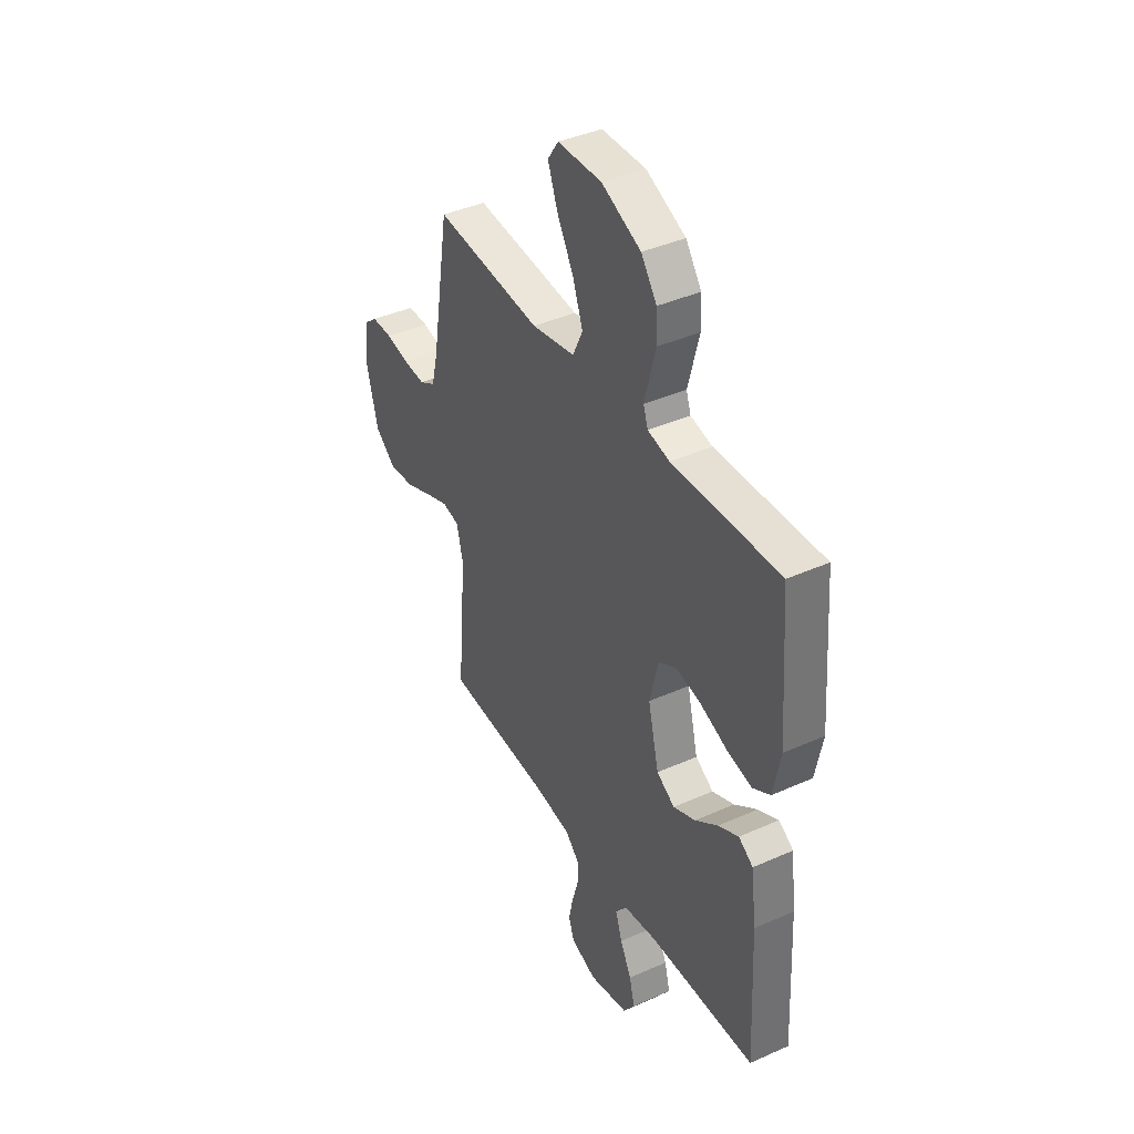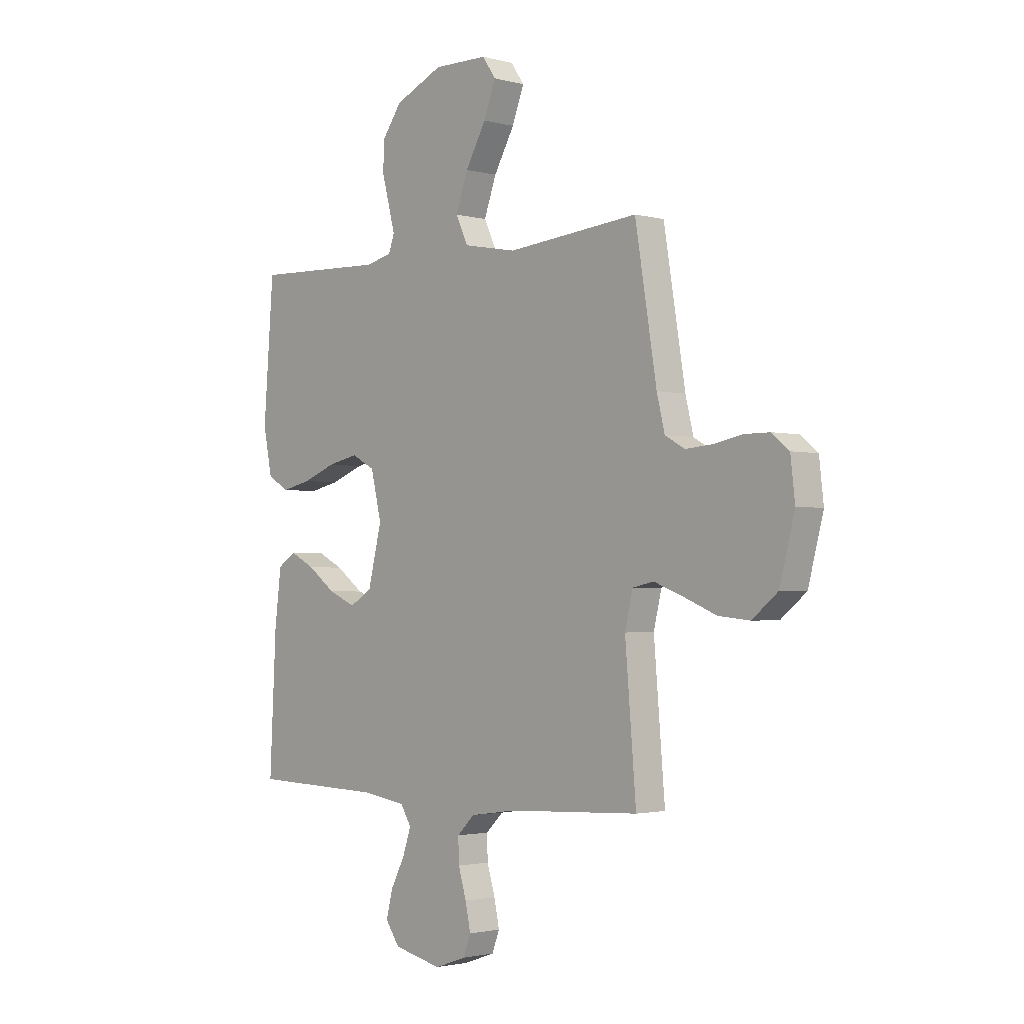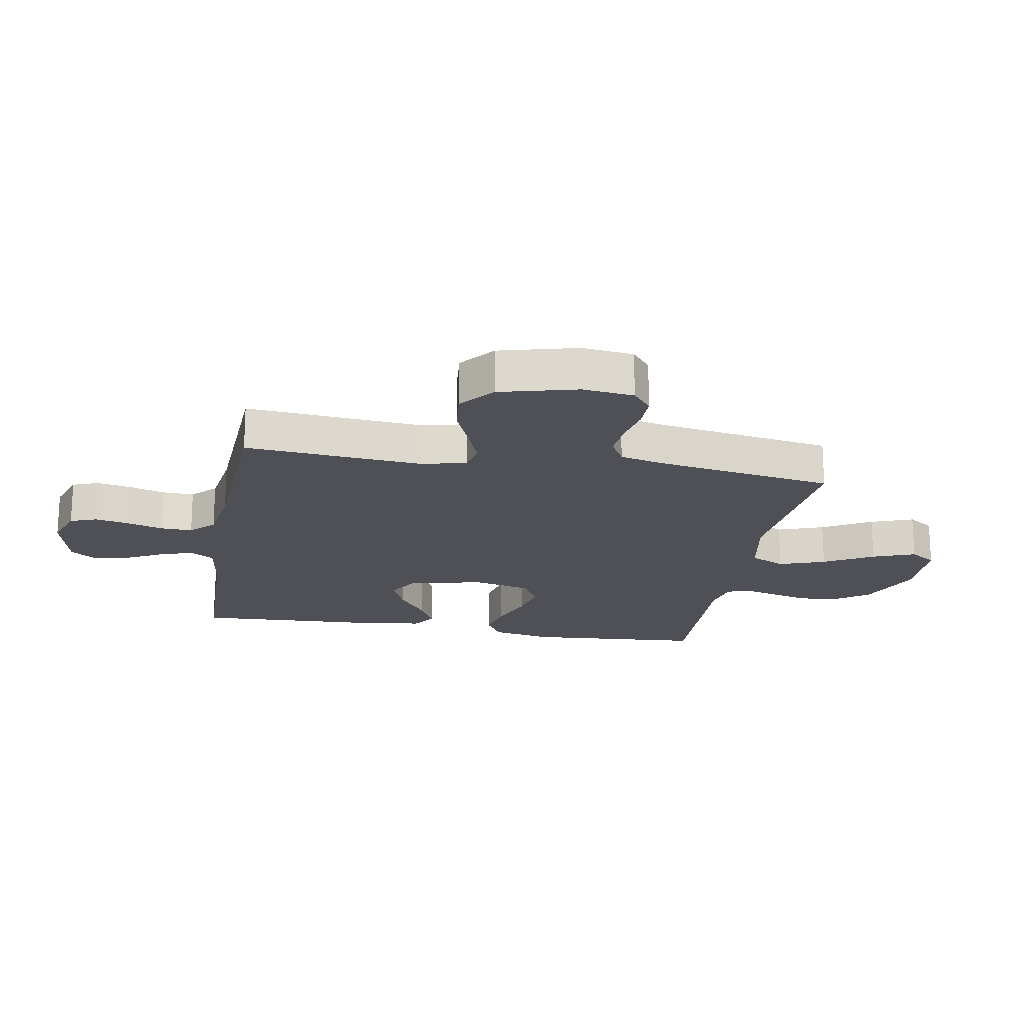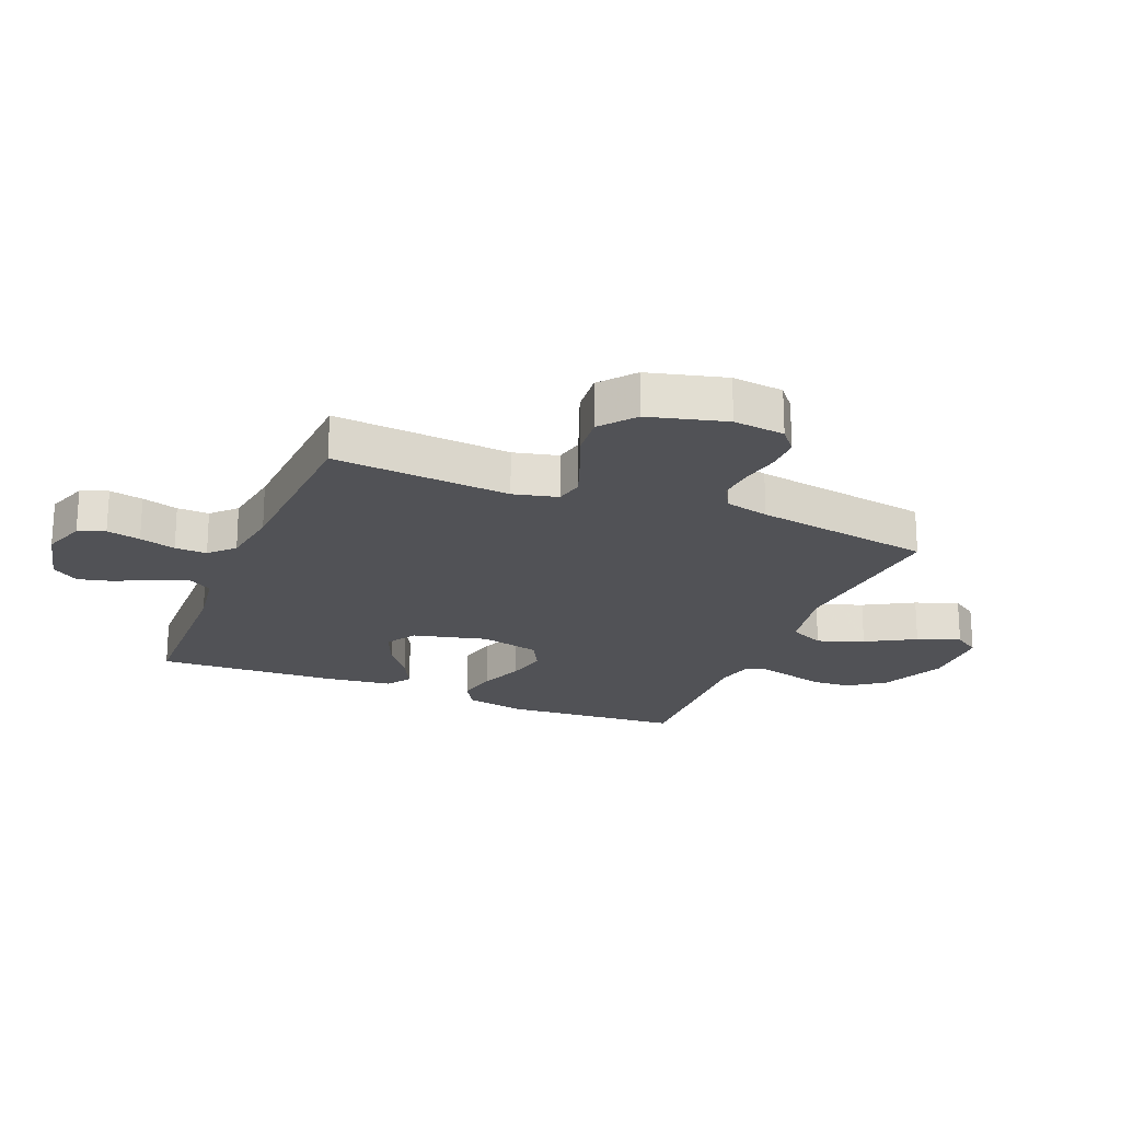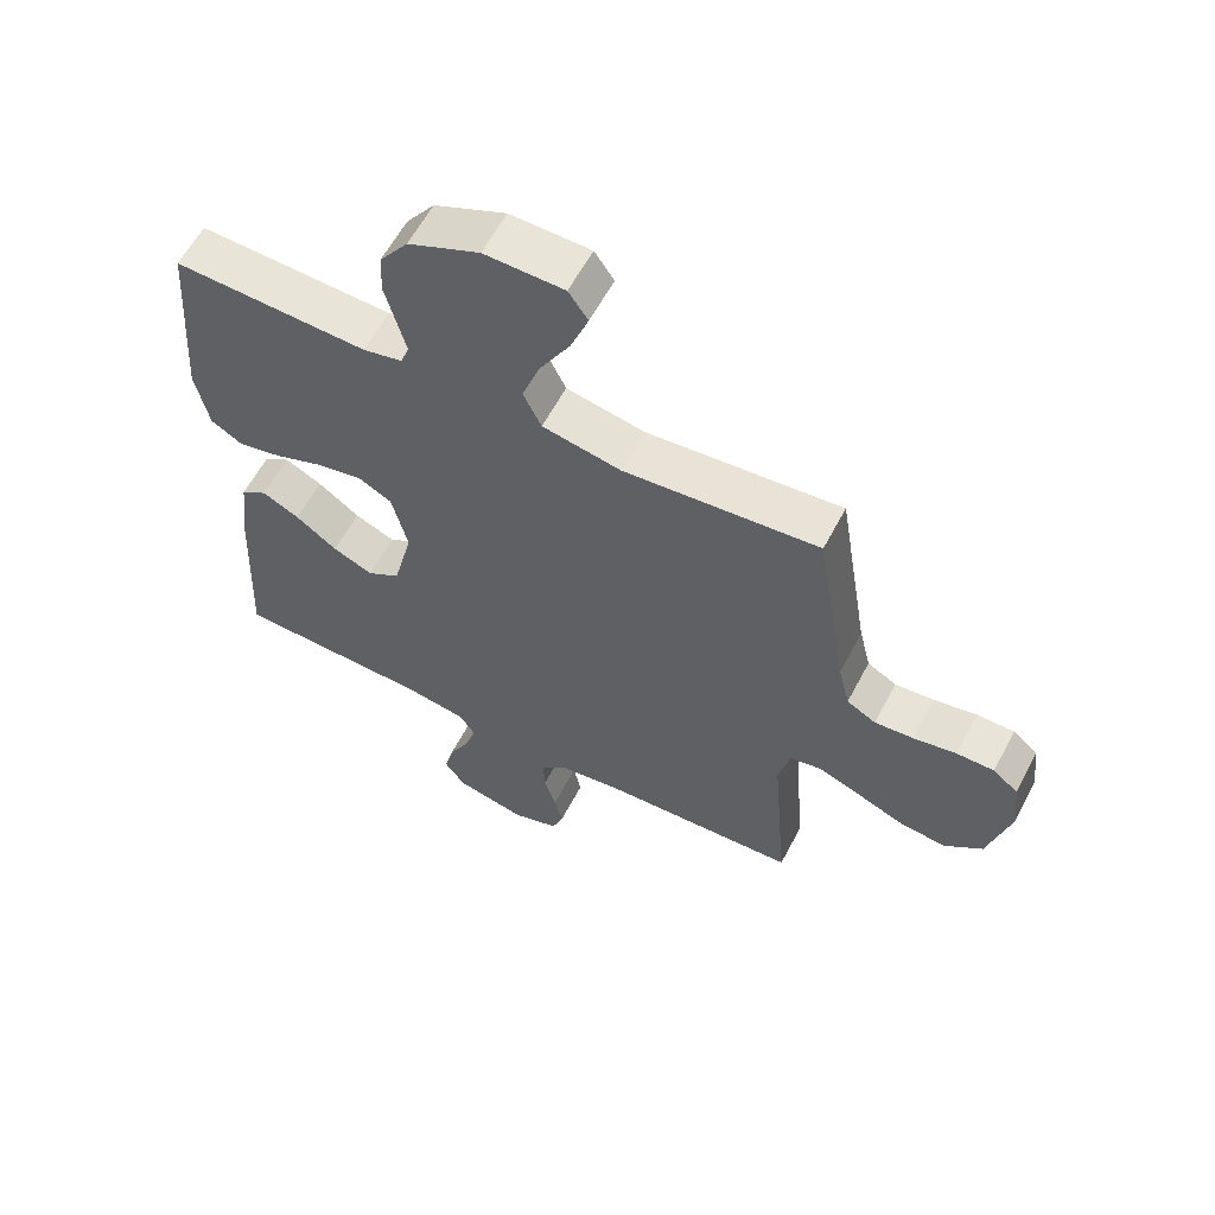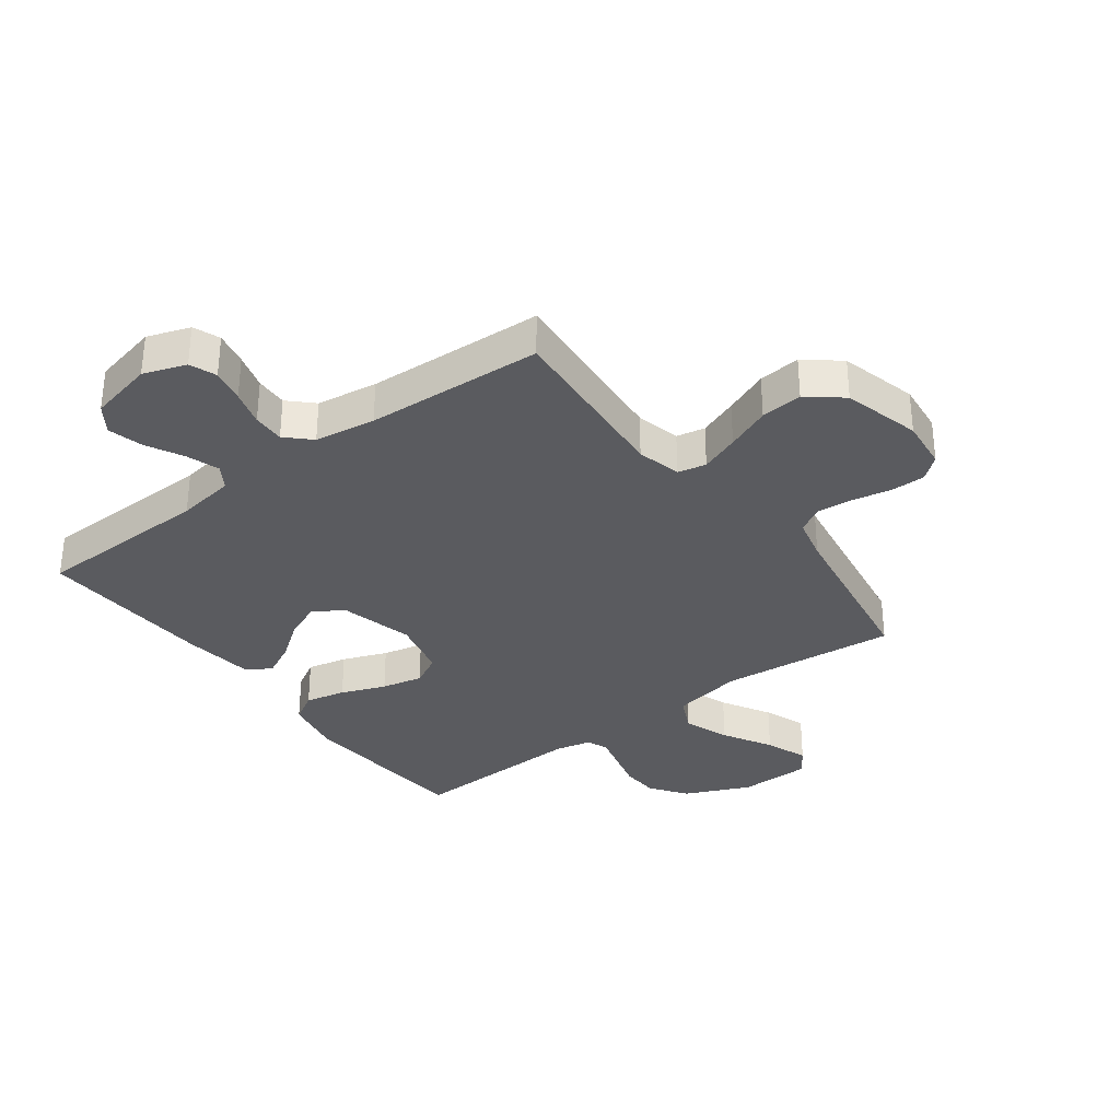
<metadata>
{"format":"obj","ext":"obj","renderer":"f3d","projection":"perspective","resolution":1024,"background":"white","views":[{"elev":40.5,"azim":61.3,"up":"+Z"},{"elev":-2.1,"azim":-133.1,"up":"+Z"},{"elev":-19.3,"azim":-100.0,"up":"+Y"},{"elev":-21.3,"azim":-112.2,"up":"+Y"},{"elev":60.4,"azim":-152.3,"up":"+Z"},{"elev":-32.9,"azim":-143.2,"up":"+Y"}]}
</metadata>
<code>
v -0.5 0.07 0.5
v -0.2 0.07 0.472
v -0.079 0.07 0.495
v -0.051 0.07 0.554
v -0.079 0.07 0.632
v -0.126 0.07 0.715
v -0.153 0.07 0.787
v -0.123 0.07 0.831
v 0 0.07 0.833
v 0.11 0.07 0.784
v 0.154 0.07 0.723
v 0.157 0.07 0.658
v 0.14 0.07 0.594
v 0.126 0.07 0.54
v 0.139 0.07 0.503
v 0.2 0.07 0.489
v 0.5 0.07 0.5
v 0.523 0.07 0.2
v 0.503 0.07 0.099
v 0.454 0.07 0.07
v 0.386 0.07 0.085
v 0.311 0.07 0.114
v 0.241 0.07 0.129
v 0.188 0.07 0.101
v 0.164 0.07 0
v 0.195 0.07 -0.126
v 0.246 0.07 -0.157
v 0.308 0.07 -0.13
v 0.372 0.07 -0.083
v 0.429 0.07 -0.054
v 0.47 0.07 -0.081
v 0.485 0.07 -0.2
v 0.5 0.07 -0.5
v 0.2 0.07 -0.508
v 0.101 0.07 -0.523
v 0.076 0.07 -0.563
v 0.095 0.07 -0.619
v 0.127 0.07 -0.681
v 0.142 0.07 -0.74
v 0.11 0.07 -0.786
v 0 0.07 -0.811
v -0.072 0.07 -0.786
v -0.089 0.07 -0.741
v -0.077 0.07 -0.684
v -0.059 0.07 -0.623
v -0.057 0.07 -0.569
v -0.097 0.07 -0.53
v -0.2 0.07 -0.515
v -0.5 0.07 -0.5
v -0.475 0.07 -0.2
v -0.493 0.07 -0.125
v -0.541 0.07 -0.115
v -0.607 0.07 -0.14
v -0.682 0.07 -0.171
v -0.753 0.07 -0.178
v -0.811 0.07 -0.131
v -0.845 0.07 0
v -0.835 0.07 0.087
v -0.796 0.07 0.119
v -0.738 0.07 0.119
v -0.672 0.07 0.106
v -0.612 0.07 0.101
v -0.567 0.07 0.126
v -0.549 0.07 0.2
v -0.5 0 0.5
v -0.2 0 0.472
v -0.079 0 0.495
v -0.051 0 0.554
v -0.079 0 0.632
v -0.126 0 0.715
v -0.153 0 0.787
v -0.123 0 0.831
v 0 0 0.833
v 0.11 0 0.784
v 0.154 0 0.723
v 0.157 0 0.658
v 0.14 0 0.594
v 0.126 0 0.54
v 0.139 0 0.503
v 0.2 0 0.489
v 0.5 0 0.5
v 0.523 0 0.2
v 0.503 0 0.099
v 0.454 0 0.07
v 0.386 0 0.085
v 0.311 0 0.114
v 0.241 0 0.129
v 0.188 0 0.101
v 0.164 0 0
v 0.195 0 -0.126
v 0.246 0 -0.157
v 0.308 0 -0.13
v 0.372 0 -0.083
v 0.429 0 -0.054
v 0.47 0 -0.081
v 0.485 0 -0.2
v 0.5 0 -0.5
v 0.2 0 -0.508
v 0.101 0 -0.523
v 0.076 0 -0.563
v 0.095 0 -0.619
v 0.127 0 -0.681
v 0.142 0 -0.74
v 0.11 0 -0.786
v 0 0 -0.811
v -0.072 0 -0.786
v -0.089 0 -0.741
v -0.077 0 -0.684
v -0.059 0 -0.623
v -0.057 0 -0.569
v -0.097 0 -0.53
v -0.2 0 -0.515
v -0.5 0 -0.5
v -0.475 0 -0.2
v -0.493 0 -0.125
v -0.541 0 -0.115
v -0.607 0 -0.14
v -0.682 0 -0.171
v -0.753 0 -0.178
v -0.811 0 -0.131
v -0.845 0 0
v -0.835 0 0.087
v -0.796 0 0.119
v -0.738 0 0.119
v -0.672 0 0.106
v -0.612 0 0.101
v -0.567 0 0.126
v -0.549 0 0.2
f 59 60 61
f 58 59 61
f 57 58 61
f 56 57 61
f 55 56 61
f 54 55 61
f 53 54 61
f 52 53 61 62
f 51 52 62 63
f 48 49 50
f 47 48 50 51
f 51 63 64
f 47 51 64
f 46 47 64
f 43 44 45
f 42 43 45
f 41 42 45
f 40 41 45
f 39 40 45
f 38 39 45
f 37 38 45
f 36 37 45 46
f 32 33 34
f 31 32 34
f 30 31 34
f 29 30 34
f 28 29 34
f 27 28 34 35
f 36 46 64
f 35 36 64
f 27 35 64
f 26 27 64
f 20 21 22
f 19 20 22
f 18 19 22
f 17 18 22
f 16 17 22
f 15 16 22 23
f 14 15 23 24
f 11 12 13
f 10 11 13
f 9 10 13
f 8 9 13
f 7 8 13
f 6 7 13
f 5 6 13
f 4 5 13 14
f 14 24 25
f 4 14 25
f 3 4 25
f 64 1 2
f 25 26 64
f 3 25 64
f 2 3 64
f 125 124 123
f 125 123 122
f 125 122 121
f 125 121 120
f 125 120 119
f 125 119 118
f 125 118 117
f 126 125 117 116
f 127 126 116 115
f 114 113 112
f 115 114 112 111
f 128 127 115
f 128 115 111
f 128 111 110
f 109 108 107
f 109 107 106
f 109 106 105
f 109 105 104
f 109 104 103
f 109 103 102
f 109 102 101
f 110 109 101 100
f 98 97 96
f 98 96 95
f 98 95 94
f 98 94 93
f 98 93 92
f 99 98 92 91
f 128 110 100
f 128 100 99
f 128 99 91
f 128 91 90
f 86 85 84
f 86 84 83
f 86 83 82
f 86 82 81
f 86 81 80
f 87 86 80 79
f 88 87 79 78
f 77 76 75
f 77 75 74
f 77 74 73
f 77 73 72
f 77 72 71
f 77 71 70
f 77 70 69
f 78 77 69 68
f 89 88 78
f 89 78 68
f 89 68 67
f 66 65 128
f 128 90 89
f 128 89 67
f 128 67 66
f 1 65 66 2
f 2 66 67 3
f 3 67 68 4
f 4 68 69 5
f 5 69 70 6
f 6 70 71 7
f 7 71 72 8
f 8 72 73 9
f 9 73 74 10
f 10 74 75 11
f 11 75 76 12
f 12 76 77 13
f 13 77 78 14
f 14 78 79 15
f 15 79 80 16
f 16 80 81 17
f 17 81 82 18
f 18 82 83 19
f 19 83 84 20
f 20 84 85 21
f 21 85 86 22
f 22 86 87 23
f 23 87 88 24
f 24 88 89 25
f 25 89 90 26
f 26 90 91 27
f 27 91 92 28
f 28 92 93 29
f 29 93 94 30
f 30 94 95 31
f 31 95 96 32
f 32 96 97 33
f 33 97 98 34
f 34 98 99 35
f 35 99 100 36
f 36 100 101 37
f 37 101 102 38
f 38 102 103 39
f 39 103 104 40
f 40 104 105 41
f 41 105 106 42
f 42 106 107 43
f 43 107 108 44
f 44 108 109 45
f 45 109 110 46
f 46 110 111 47
f 47 111 112 48
f 48 112 113 49
f 49 113 114 50
f 50 114 115 51
f 51 115 116 52
f 52 116 117 53
f 53 117 118 54
f 54 118 119 55
f 55 119 120 56
f 56 120 121 57
f 57 121 122 58
f 58 122 123 59
f 59 123 124 60
f 60 124 125 61
f 61 125 126 62
f 62 126 127 63
f 63 127 128 64
f 64 128 65 1

</code>
